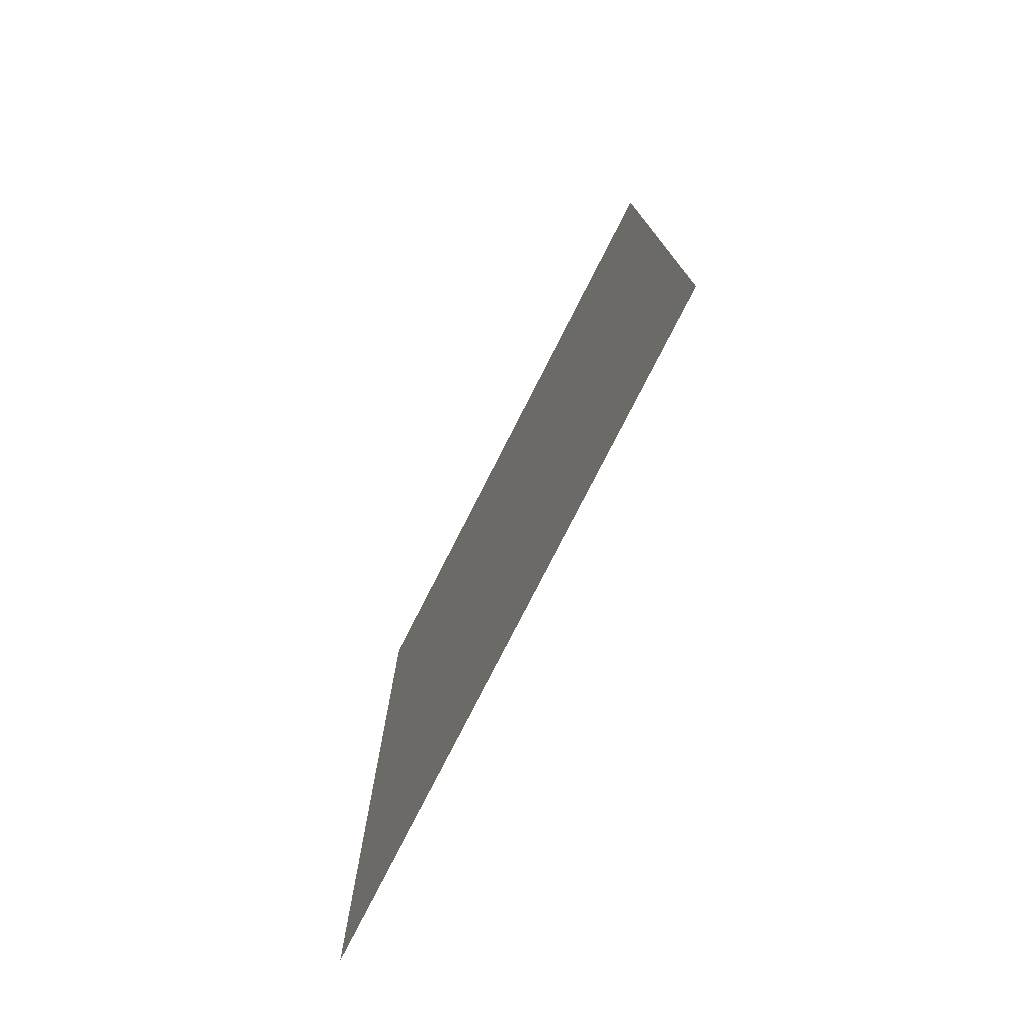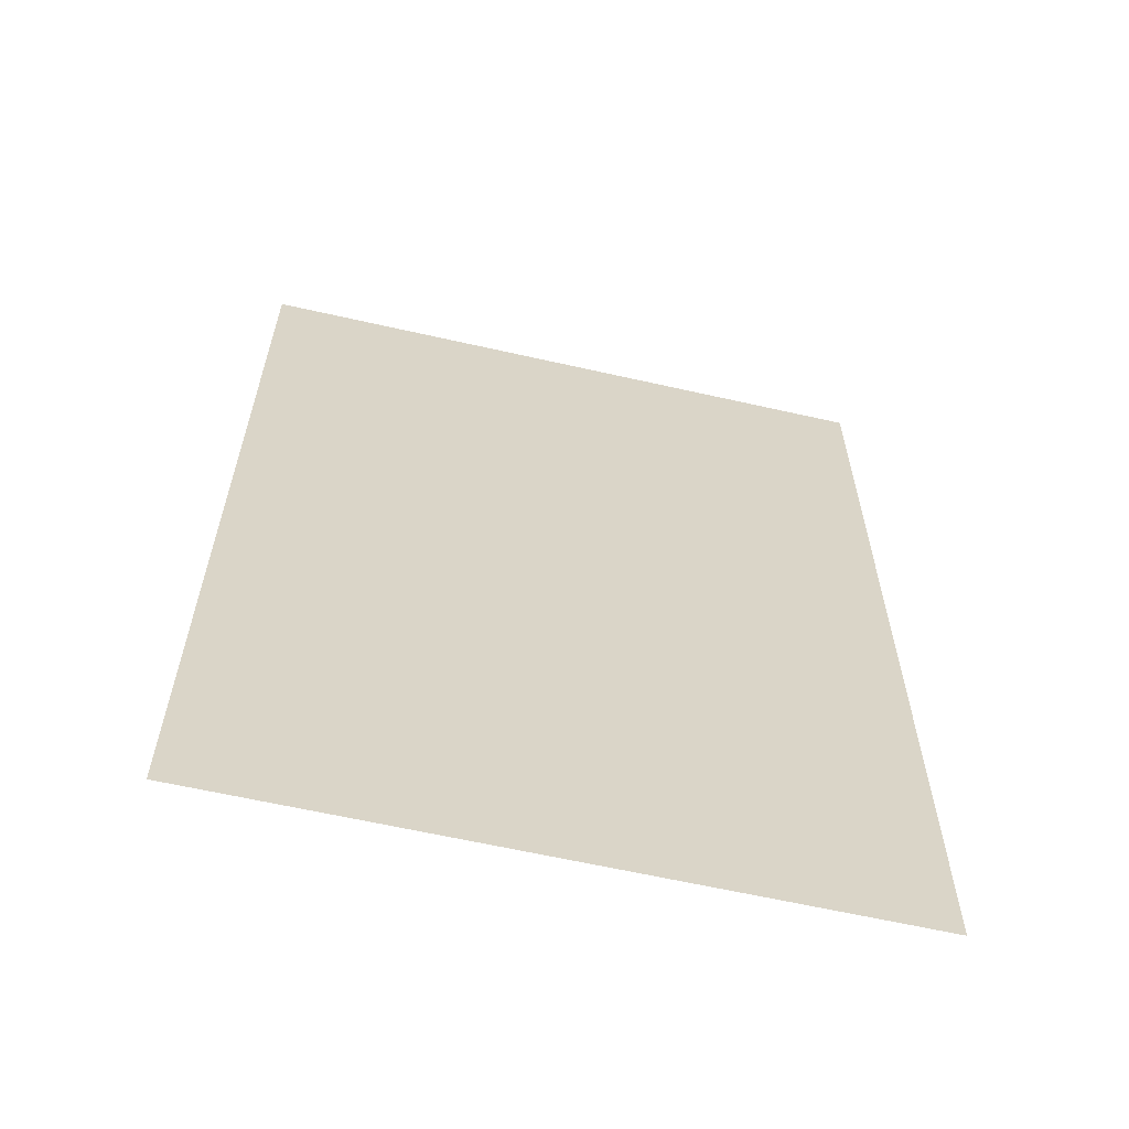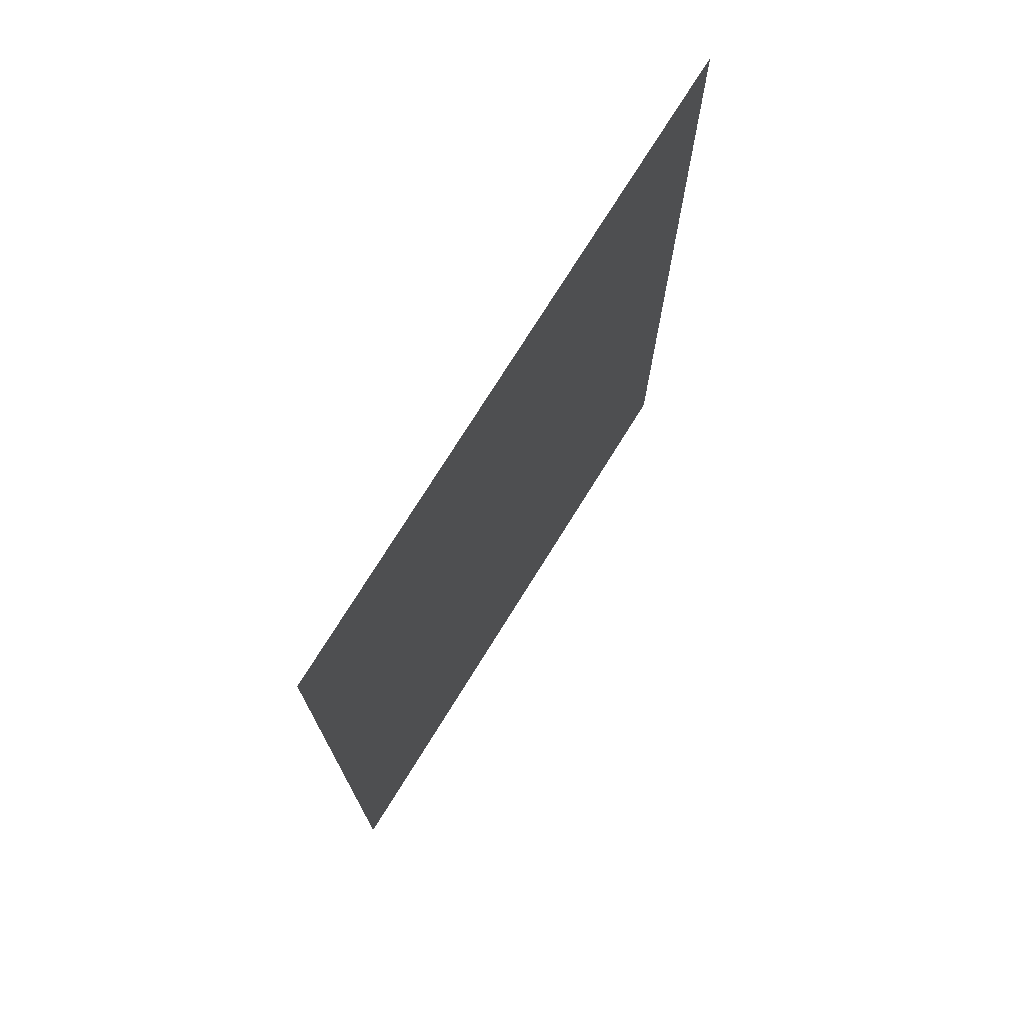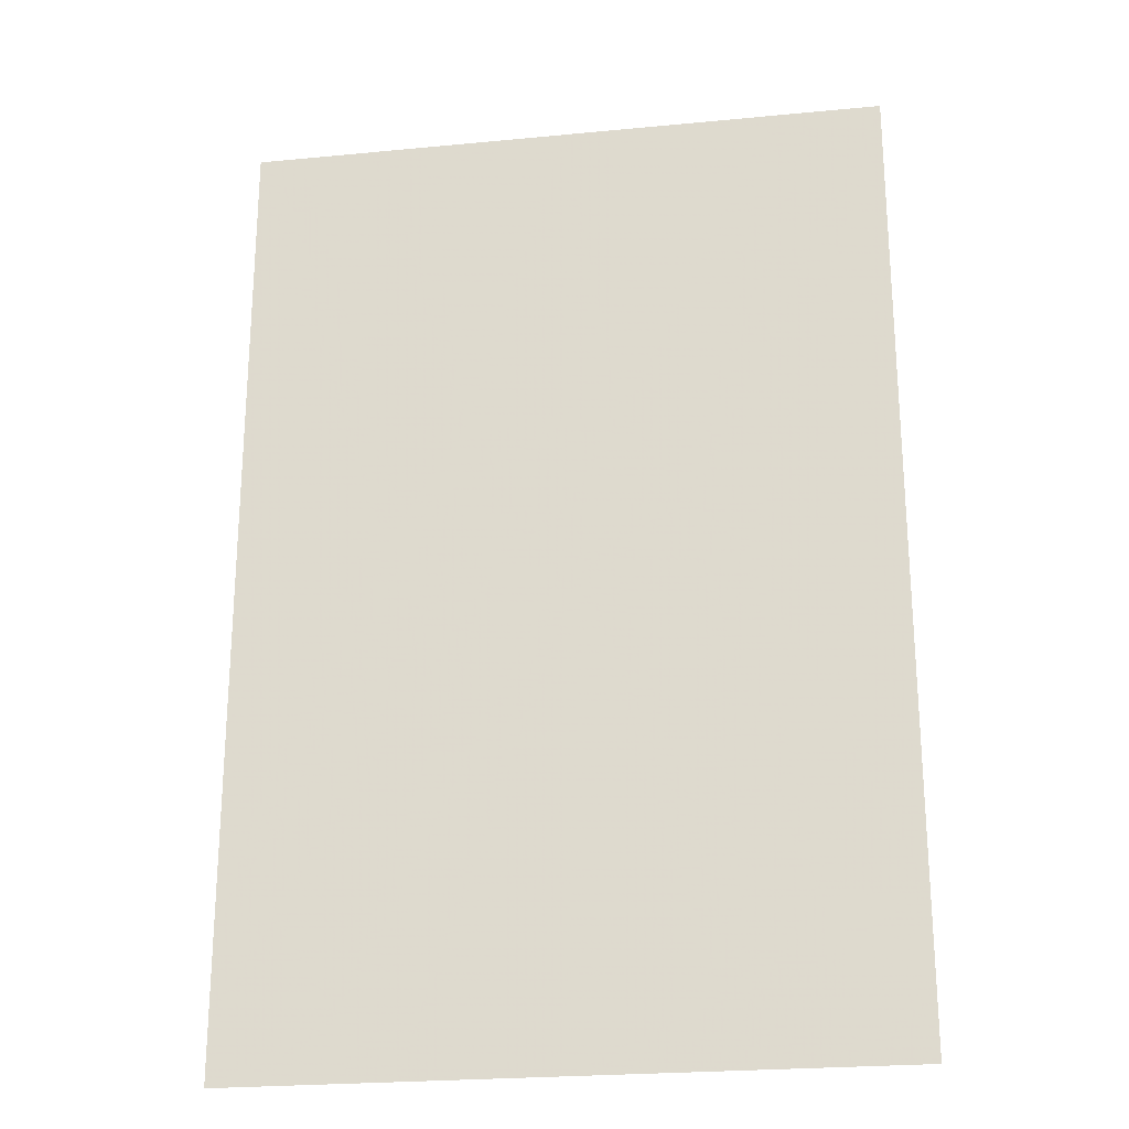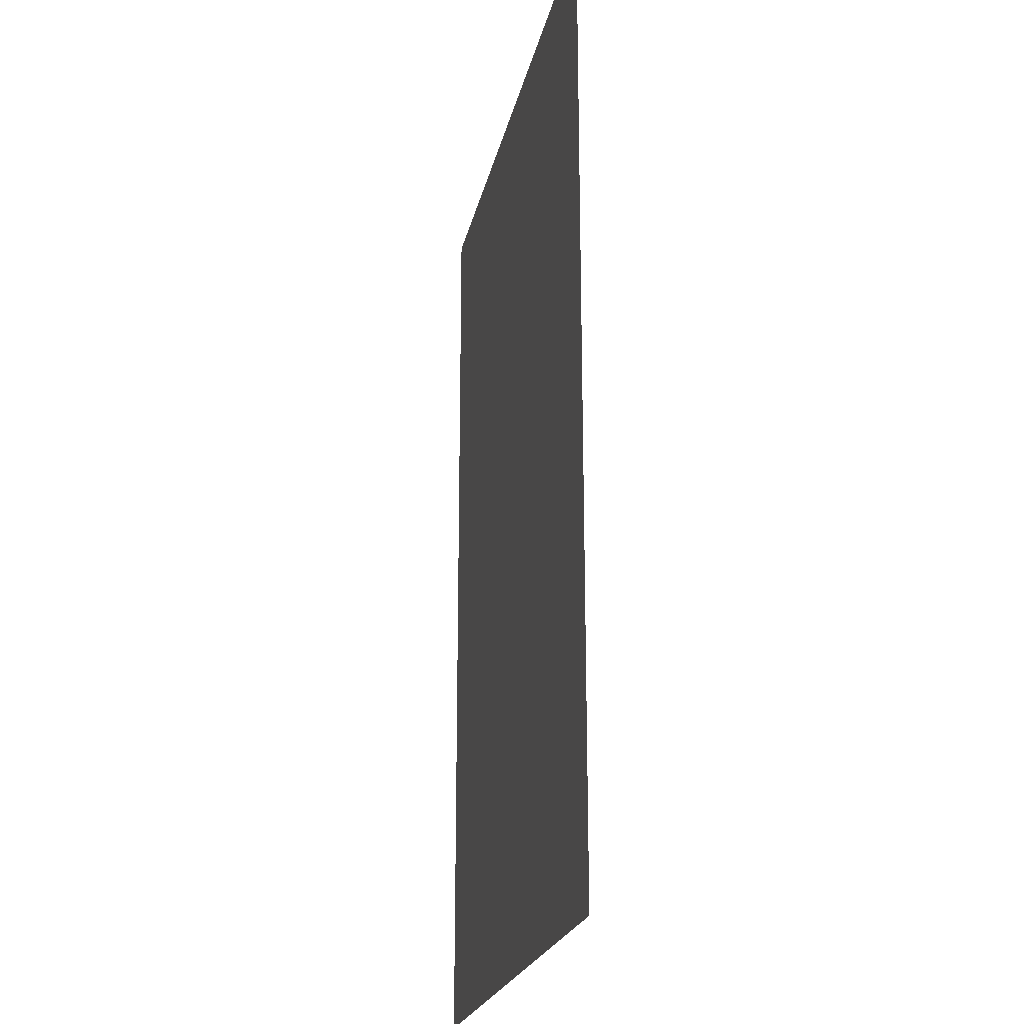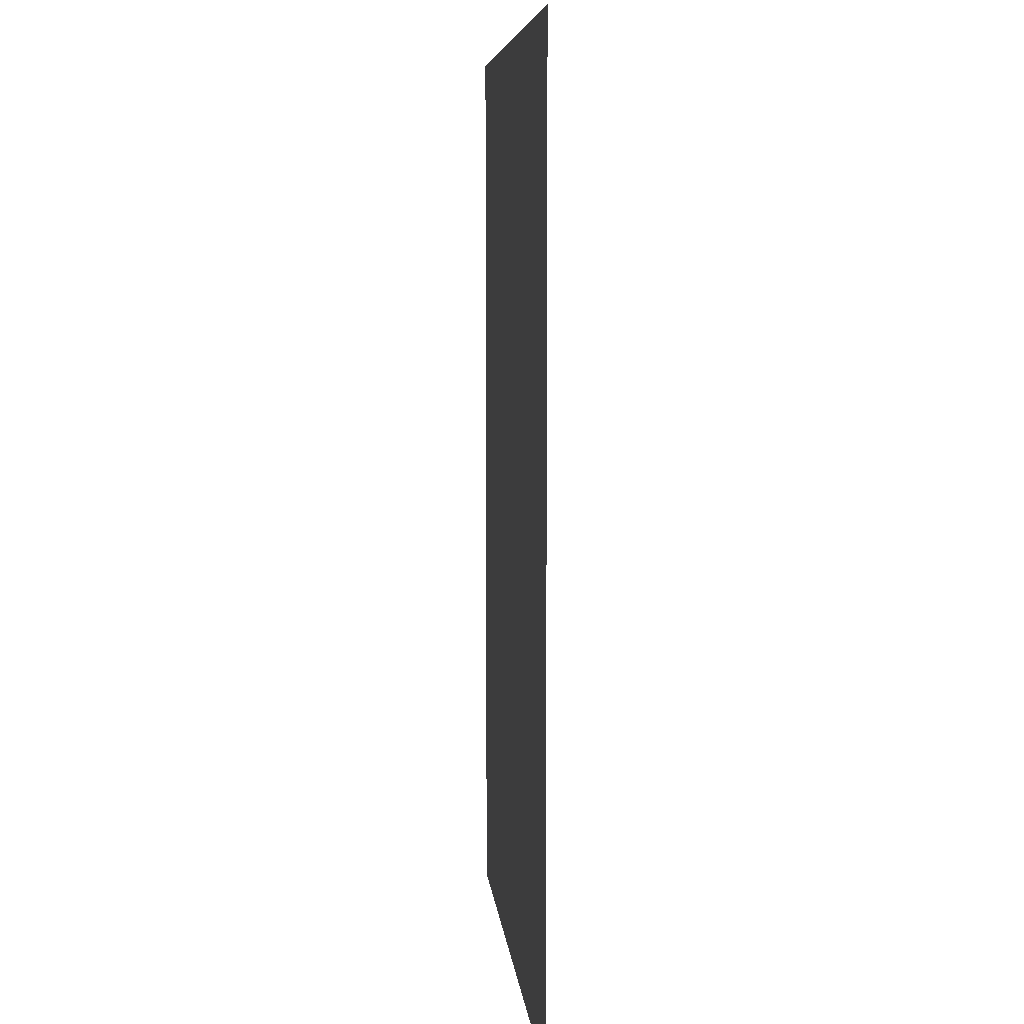
<metadata>
{"format":"obj","ext":"obj","renderer":"f3d","projection":"perspective","resolution":1024,"background":"white","views":[{"elev":-77.9,"azim":-117.0,"up":"+Z"},{"elev":-62.2,"azim":167.0,"up":"+Z"},{"elev":74.9,"azim":-58.1,"up":"+Z"},{"elev":-23.9,"azim":9.1,"up":"+Z"},{"elev":-21.7,"azim":78.6,"up":"+Z"},{"elev":7.0,"azim":-95.5,"up":"+Z"}]}
</metadata>
<code>
v 0.085 0 2.435
v 0 0 2.435
v 0 0 2.295
v 0.185 0 2.295
v 0.2 0 2.205
v 0.265 0 2.205
v 0.185 0 2.295
v 0.07 0 2.205
v 0.2 0 2.205
v 0.185 0 2.295
v 0.025 0 2.205
v 0.07 0 2.205
v 0.185 0 2.295
v 0.185 0 2.295
v 0 0 2.295
v 0 0 2.205
v 0.025 0 2.205
v 0.185 0 2.295
v 0.265 0 2.205
v 0.49 0 2.94
v 0.385 0 2.94
v 0.085 0 2.435
v 0.325 0 2.94
v 0 0 2.94
v 0 0 2.435
v 0.185 0 2.295
v 0.385 0 2.94
v 0.325 0 2.94
v 0.085 0 2.435
v 0.49 0 2.94
v 0.265 0 2.205
v 0.49 0 1.7
v 0.025 0 2.205
v 0.21 0 1.565
v 0.25 0 1.56
v 0.07 0 2.205
v 0.2 0 2.205
v 0.07 0 2.205
v 0.25 0 1.56
v 0.34 0 1.7
v 0.49 0 1.7
v 0.34 0 1.7
v 0.25 0 1.56
v 0.49 0 1.56
v 0.385 0 1.47
v 0.49 0 1.47
v 0.49 0 1.56
v 0.49 0 1.56
v 0.25 0 1.56
v 0.325 0 1.47
v 0.385 0 1.47
v 0.25 0 1.56
v 0.21 0 1.565
v 0.23 0 1.525
v 0.255 0 1.5
v 0.25 0 1.56
v 0.255 0 1.5
v 0.29 0 1.48
v 0.325 0 1.47
v 0.265 0 2.205
v 0.2 0 2.205
v 0.34 0 1.7
v 0.49 0 1.7
v -0.225 0 1.47
v 0 0 1.47
v 0.025 0 2.205
v 0 0 2.205
v 0.325 0 1.47
v 0.29 0 1.48
v 0 0 1.47
v 0 0 1.47
v 0.29 0 1.48
v 0.255 0 1.5
v 0 0 1.47
v 0.255 0 1.5
v 0.23 0 1.525
v 0 0 1.47
v 0.23 0 1.525
v 0.21 0 1.565
v 0.21 0 1.565
v 0.025 0 2.205
v 0 0 1.47
v -0.465 0 2.94
v -0.28 0 2.3
v -0.24 0 2.295
v -0.42 0 2.94
v -0.29 0 2.94
v -0.42 0 2.94
v -0.24 0 2.295
v -0.15 0 2.435
v 0 0 2.435
v -0.15 0 2.435
v -0.24 0 2.295
v 0 0 2.295
v -0.165 0 2.205
v -0.105 0 2.205
v 0 0 2.295
v -0.24 0 2.295
v -0.105 0 2.205
v 0 0 2.205
v 0 0 2.295
v -0.24 0 2.295
v -0.28 0 2.3
v -0.26 0 2.26
v -0.235 0 2.235
v -0.24 0 2.295
v -0.235 0 2.235
v -0.2 0 2.215
v -0.165 0 2.205
v -0.225 0 2.94
v -0.29 0 2.94
v -0.15 0 2.435
v -0.15 0 2.435
v 0 0 2.435
v 0 0 2.94
v -0.225 0 2.94
v -0.165 0 2.205
v -0.2 0 2.215
v -0.49 0 1.7
v -0.49 0 1.7
v -0.2 0 2.215
v -0.235 0 2.235
v -0.49 0 1.7
v -0.235 0 2.235
v -0.26 0 2.26
v -0.49 0 1.7
v -0.26 0 2.26
v -0.28 0 2.3
v -0.49 0 2.94
v -0.49 0 1.7
v -0.28 0 2.3
v -0.465 0 2.94
v -0.405 0 1.7
v -0.49 0 1.7
v -0.49 0 1.56
v -0.31 0 1.56
v -0.29 0 1.47
v -0.225 0 1.47
v -0.31 0 1.56
v -0.42 0 1.47
v -0.29 0 1.47
v -0.31 0 1.56
v -0.465 0 1.47
v -0.42 0 1.47
v -0.31 0 1.56
v -0.31 0 1.56
v -0.49 0 1.56
v -0.49 0 1.47
v -0.465 0 1.47
v -0.31 0 1.56
v -0.225 0 1.47
v 0 0 2.205
v -0.105 0 2.205
v -0.405 0 1.7
v -0.31 0 1.56
v -0.105 0 2.205
v -0.165 0 2.205
v -0.49 0 1.7
v -0.405 0 1.7
v -0.105 0 2.205
g mesh6819039
f 1 2 3
f 3 4 1
f 5 6 7
f 8 9 10
f 11 12 13
f 14 15 16
f 16 17 14
f 18 19 20
f 20 21 18
f 22 23 24
f 24 25 22
f 26 27 28
f 28 29 26
f 30 31 32
f 33 34 35
f 35 36 33
f 37 38 39
f 39 40 37
f 41 42 43
f 43 44 41
f 45 46 47
f 48 49 50
f 50 51 48
f 52 53 54
f 54 55 52
f 56 57 58
f 58 59 56
f 60 61 62
f 62 63 60
f 64 65 66
f 66 67 64
f 68 69 70
f 71 72 73
f 74 75 76
f 77 78 79
f 80 81 82
f 83 84 85
f 85 86 83
f 87 88 89
f 89 90 87
f 91 92 93
f 93 94 91
f 95 96 97
f 97 98 95
f 99 100 101
f 102 103 104
f 104 105 102
f 106 107 108
f 108 109 106
f 110 111 112
f 113 114 115
f 115 116 113
f 117 118 119
f 120 121 122
f 123 124 125
f 126 127 128
f 129 130 131
f 131 132 129
f 133 134 135
f 135 136 133
f 137 138 139
f 140 141 142
f 143 144 145
f 146 147 148
f 148 149 146
f 150 151 152
f 152 153 150
f 154 155 156
f 157 158 159
f 159 160 157

</code>
